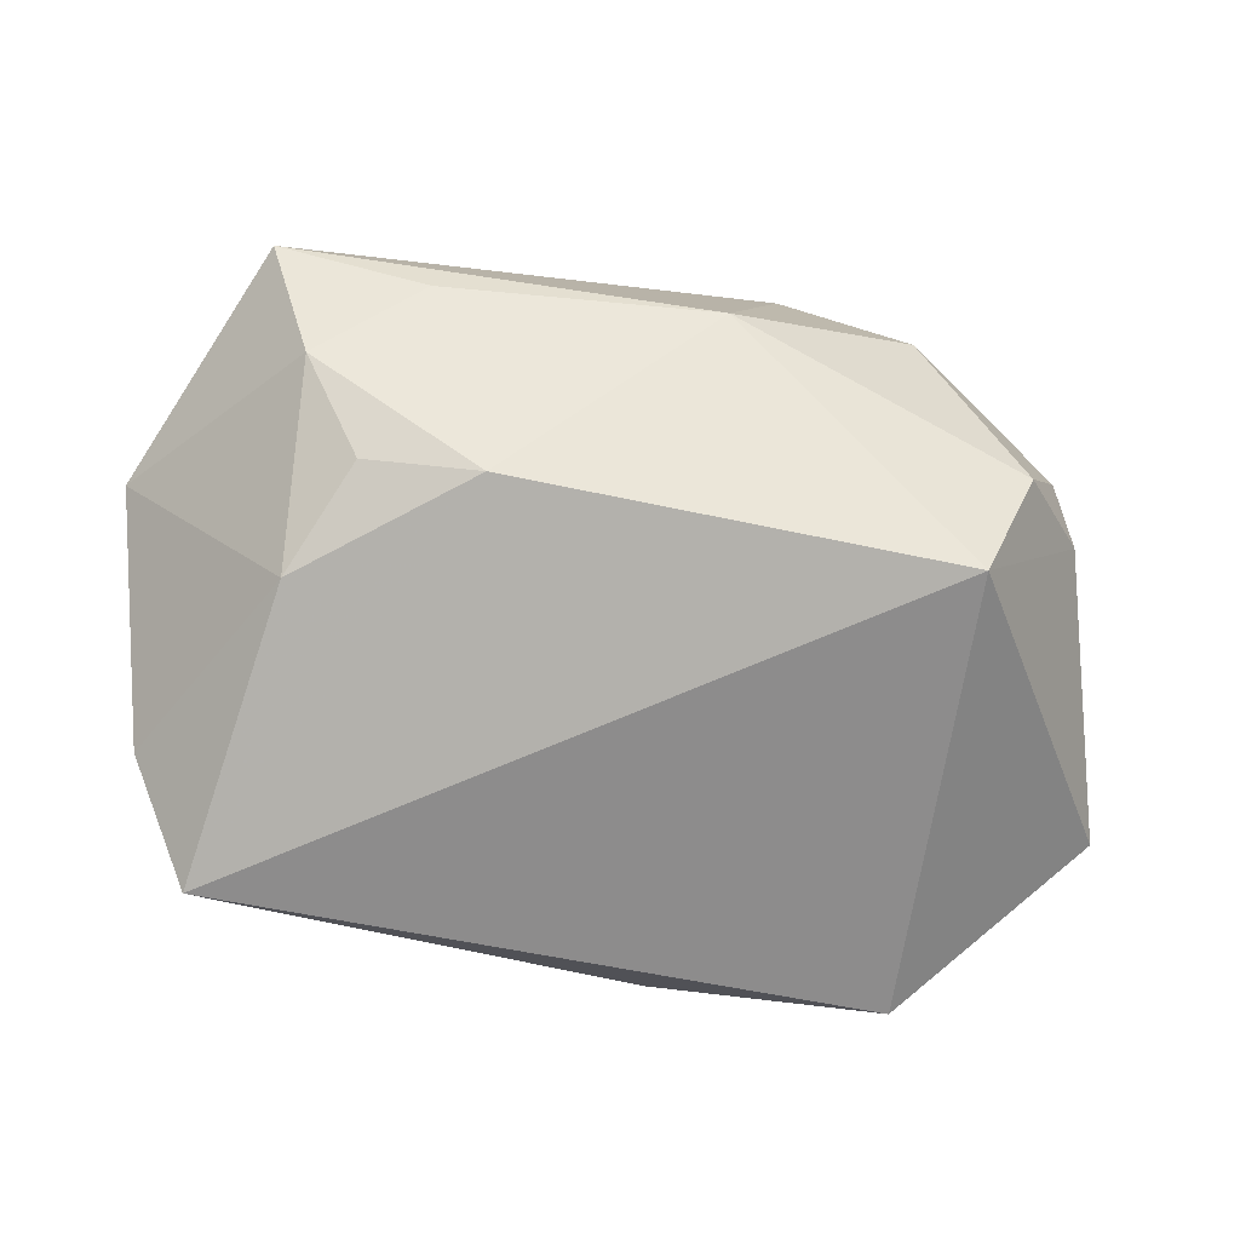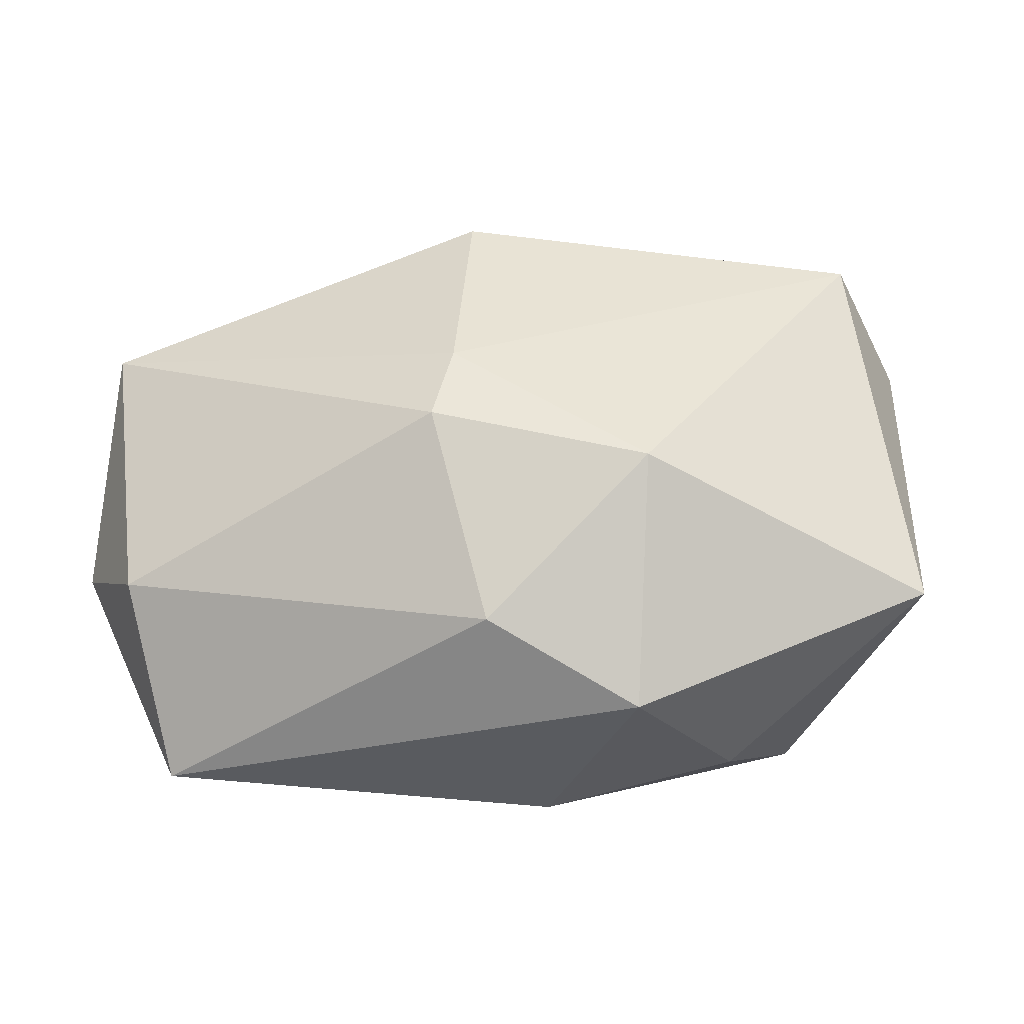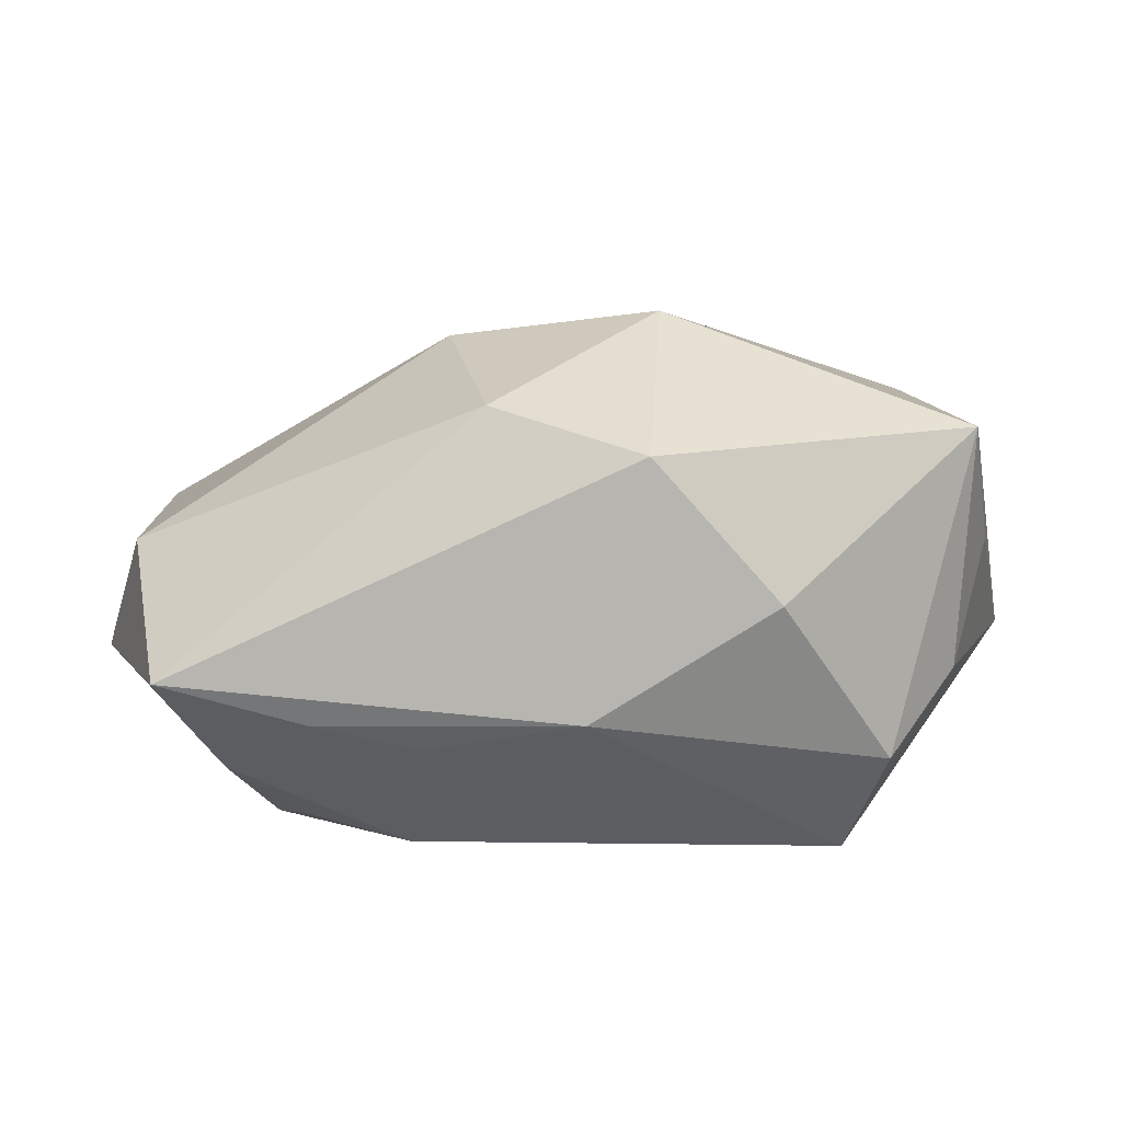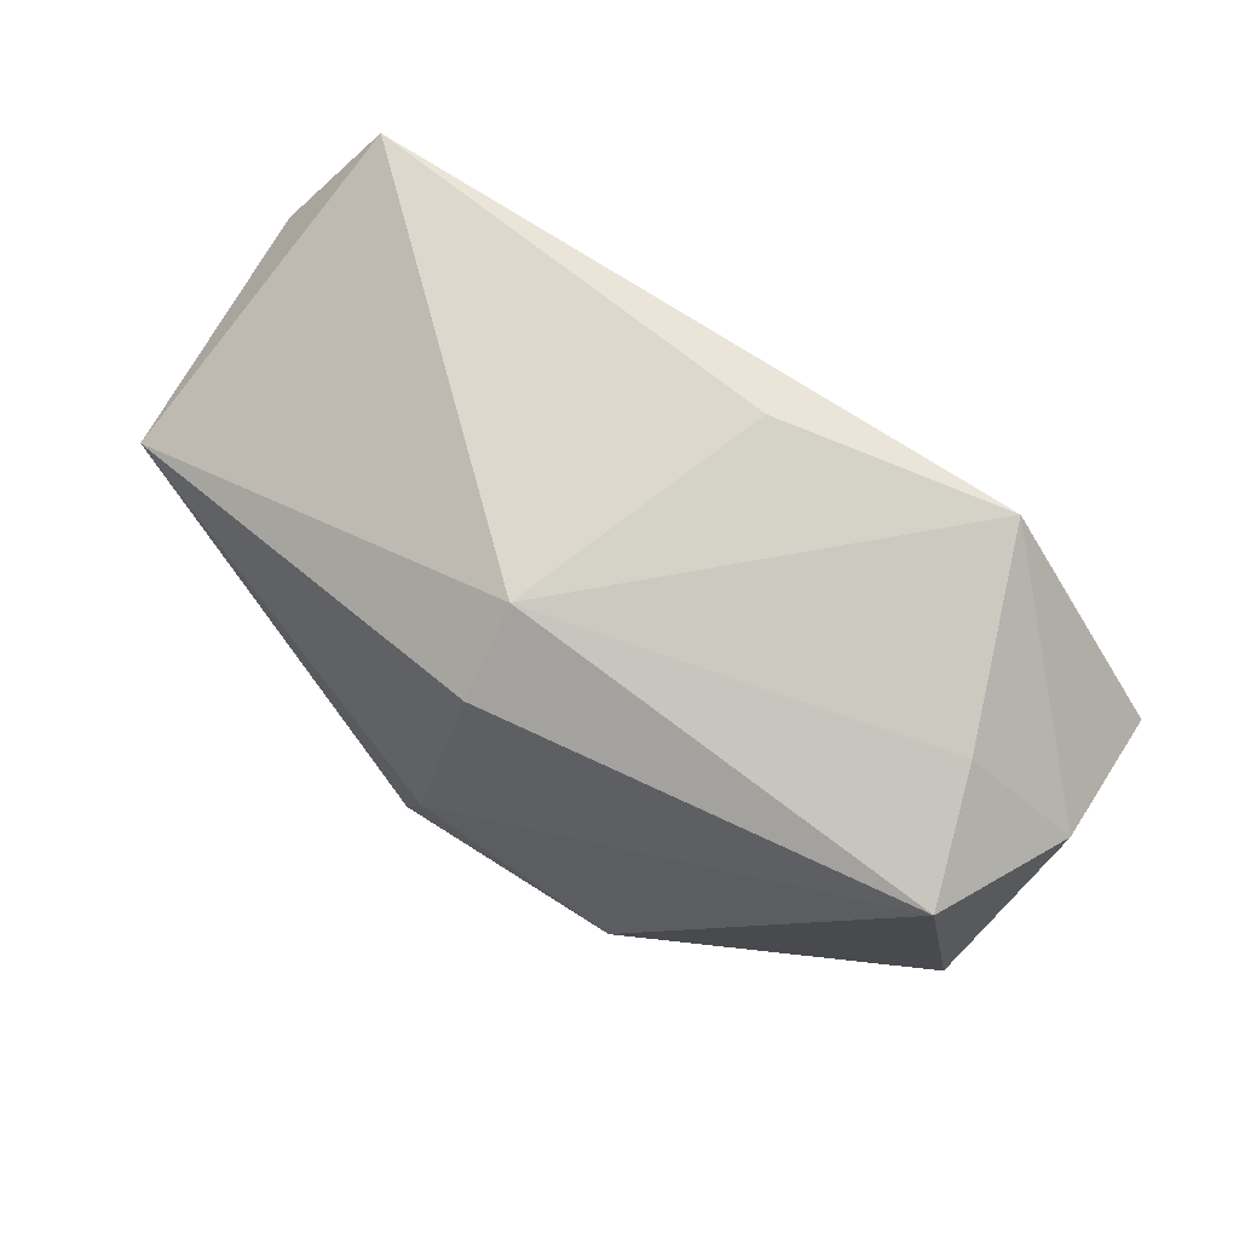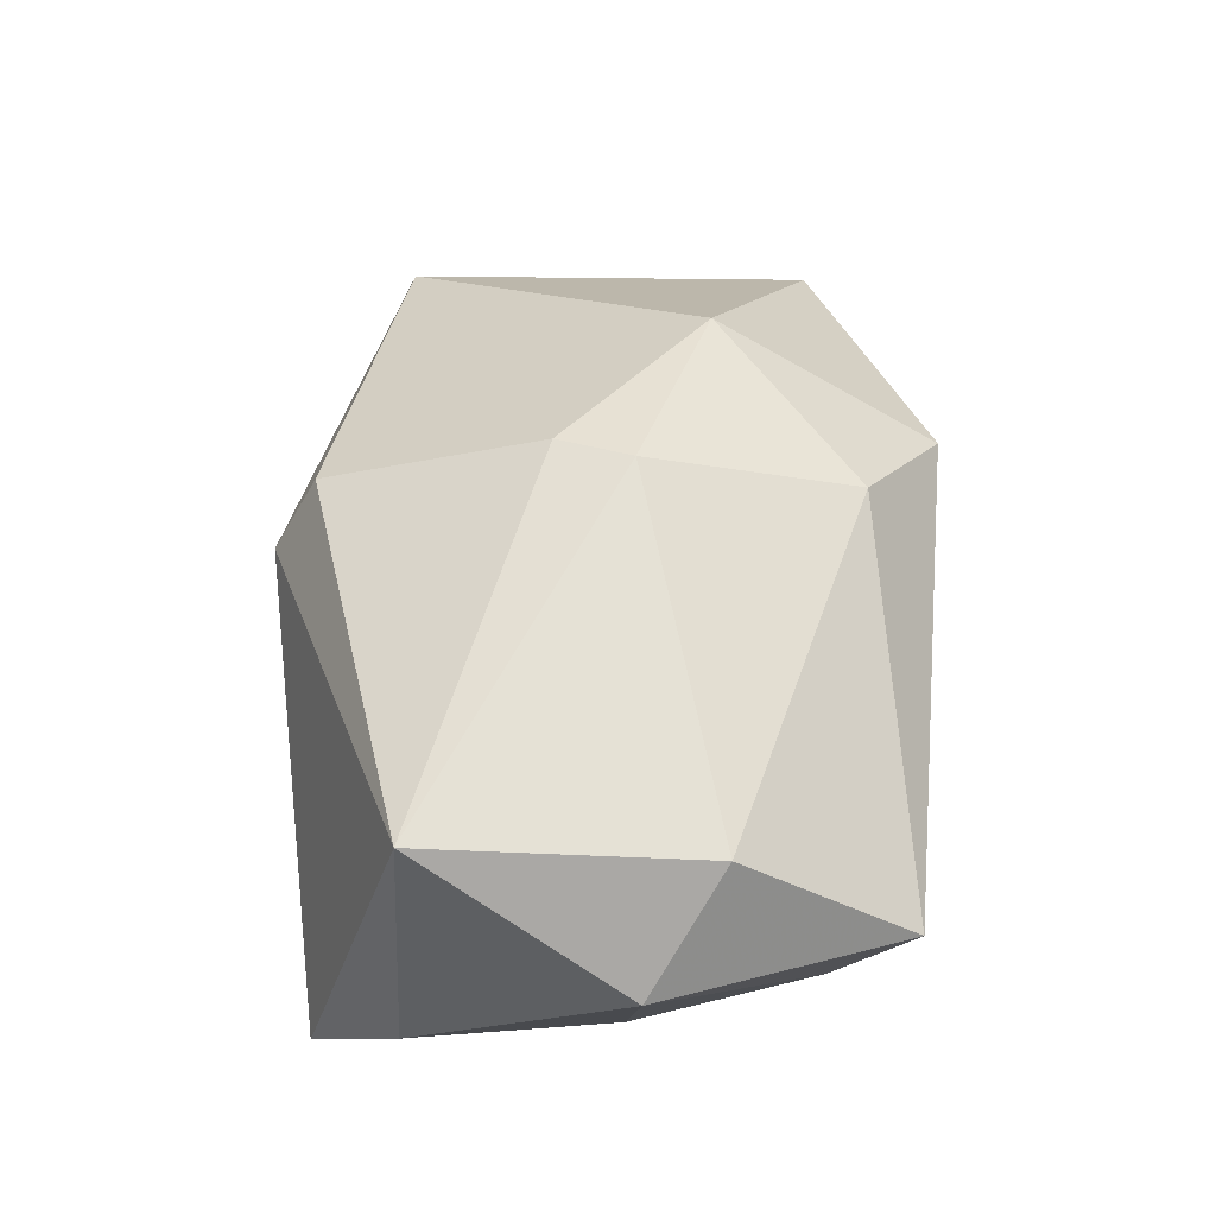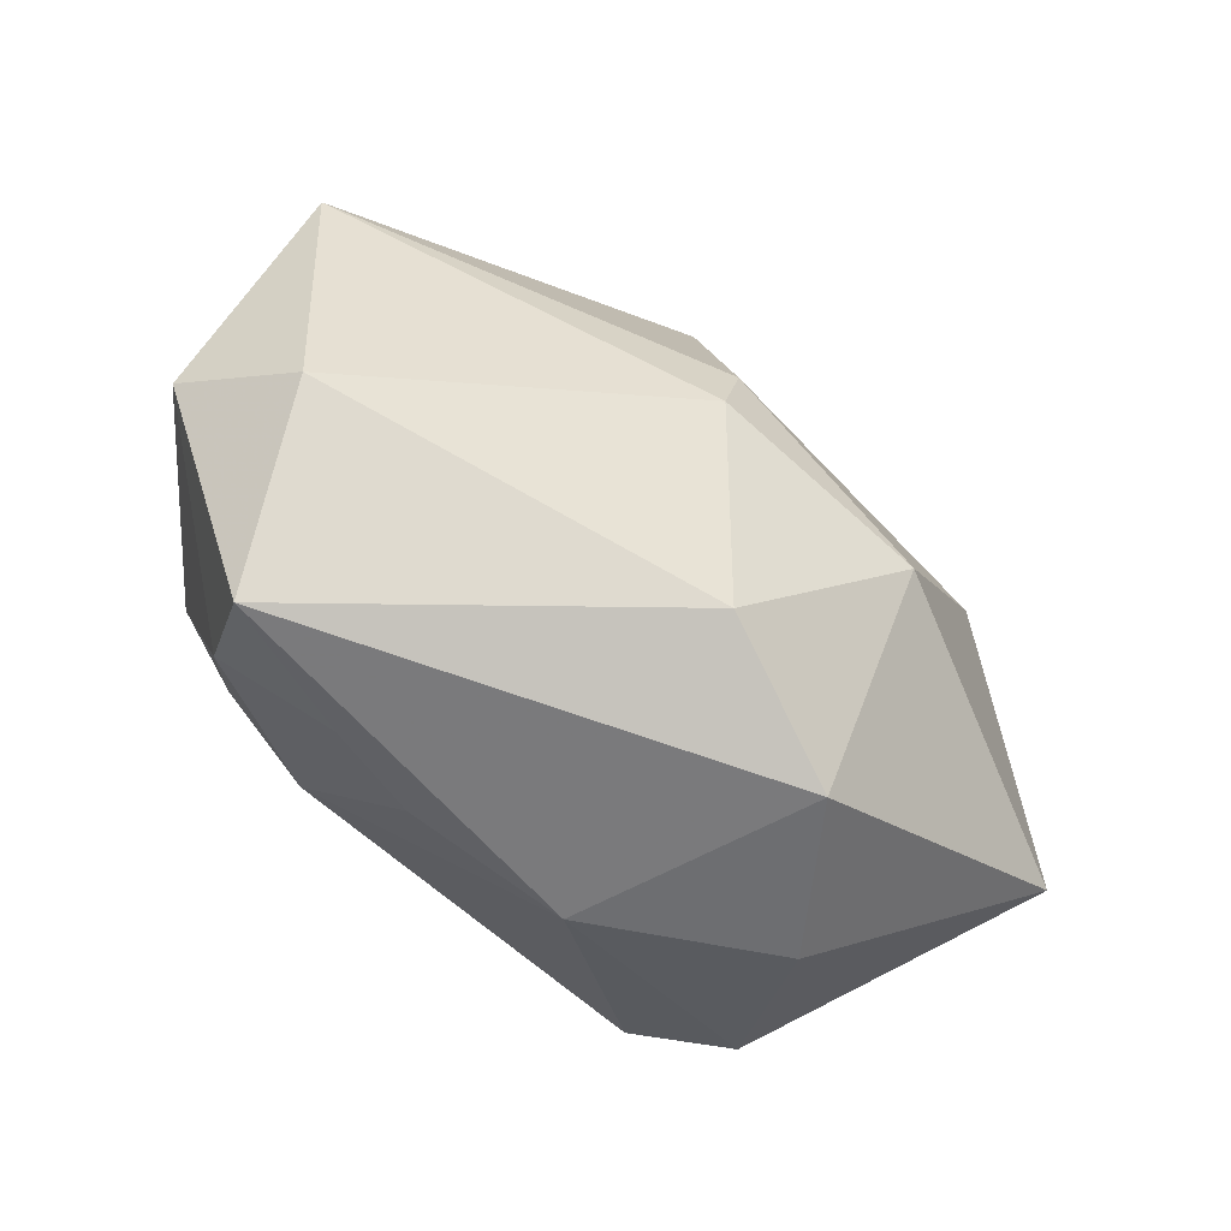
<metadata>
{"format":"obj","ext":"obj","renderer":"f3d","projection":"perspective","resolution":1024,"background":"white","views":[{"elev":-79.0,"azim":-8.1,"up":"+Z"},{"elev":-32.2,"azim":-6.8,"up":"+Y"},{"elev":7.6,"azim":5.6,"up":"+Z"},{"elev":77.6,"azim":24.1,"up":"+Y"},{"elev":33.8,"azim":-84.2,"up":"+Z"},{"elev":-58.2,"azim":-46.7,"up":"+Y"}]}
</metadata>
<code>
v -0.0274 -0.01997 -0.01316
v -0.04109 -0.006722 -0.005112
v 0.004877 0.02647 -0.01052
v -0.0395 0.01106 0.006744
v 0.03363 -0.01226 -0.004874
v 0.03721 0.01564 0.006673
v -0.01055 -0.00327 0.02262
v 0.02994 0.02071 0.01676
v 0.02801 0.02296 0.005792
v -0.006064 0.02658 0.009524
v -0.02644 -0.00416 -0.0207
v -0.03673 -0.01264 0.005224
v 0.0392 0.0116 -0.004548
v -0.01265 -0.01402 -0.02073
v 0.008713 -0.0269 0.01403
v -0.03093 0.02061 -0.02073
v -0.0367 0.01215 -0.01432
v 0.008301 -0.007721 0.02495
v 0.02428 0.0258 -0.01127
v -0.01909 -0.02579 -0.008243
v -0.01014 -0.02449 -0.01032
v 0.03498 -0.01468 0.01566
v -0.005008 -0.02105 0.01758
v 0.01928 -0.02584 0.002135
v -0.006544 0.02266 0.01664
v 0.02821 -0.01799 -0.01165
v 0.02446 -0.01196 -0.02073
v 0.03648 -0.006609 0.005448
v -0.008705 0.003317 0.0227
v 0.003712 -0.02689 -0.007589
v -0.03175 -0.0269 -0.004863
v -0.0222 -0.01333 -0.01857
f 10 16 4
f 25 8 10
f 10 4 25
f 27 16 19
f 14 16 27
f 16 14 11
f 2 31 12
f 12 4 2
f 7 4 12
f 2 4 17
f 17 4 16
f 17 11 2
f 16 11 17
f 18 22 8
f 29 4 7
f 29 25 4
f 7 18 29
f 8 25 29
f 29 18 8
f 27 19 13
f 3 16 10
f 10 19 3
f 3 19 16
f 1 20 31
f 14 20 1
f 1 31 2
f 2 11 1
f 23 12 31
f 23 18 7
f 7 12 23
f 22 24 26
f 8 22 6
f 22 13 6
f 6 13 19
f 31 20 30
f 30 26 24
f 27 26 30
f 30 14 27
f 32 11 14
f 14 1 32
f 32 1 11
f 15 23 31
f 31 30 15
f 15 30 24
f 15 24 22
f 22 18 15
f 18 23 15
f 27 13 5
f 5 26 27
f 22 26 5
f 8 6 9
f 9 6 19
f 10 8 9
f 9 19 10
f 21 20 14
f 14 30 21
f 21 30 20
f 28 13 22
f 22 5 28
f 28 5 13

</code>
